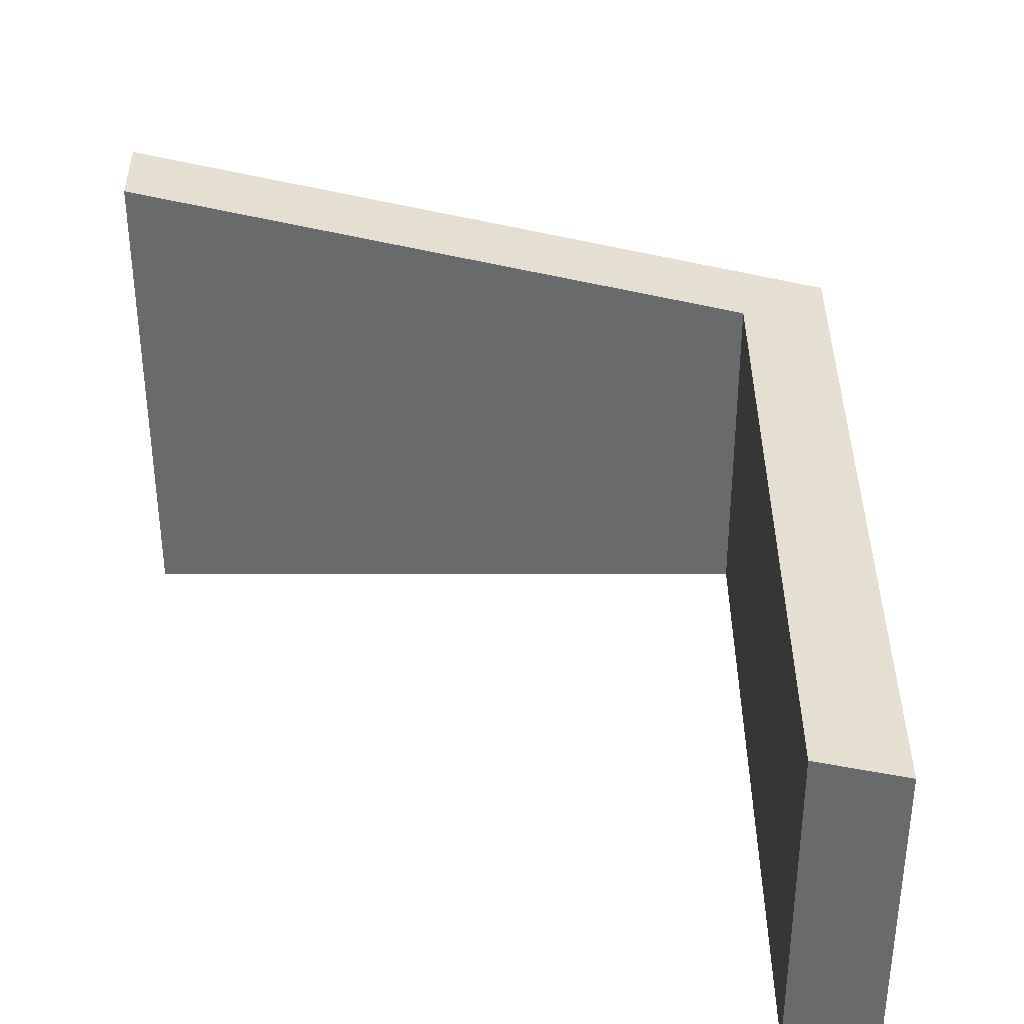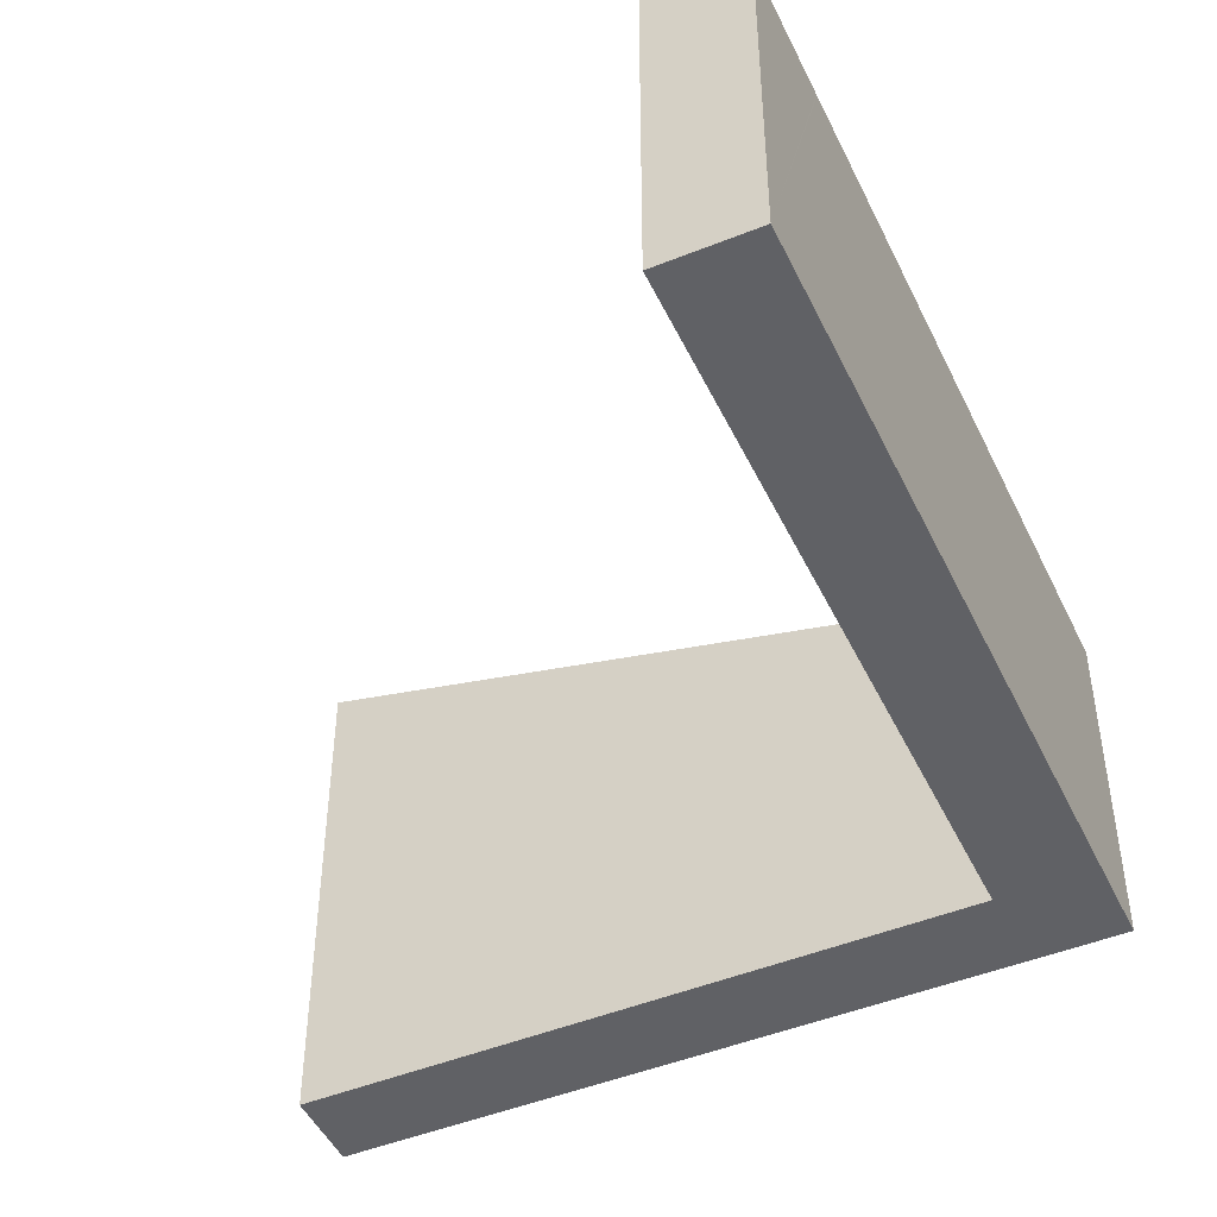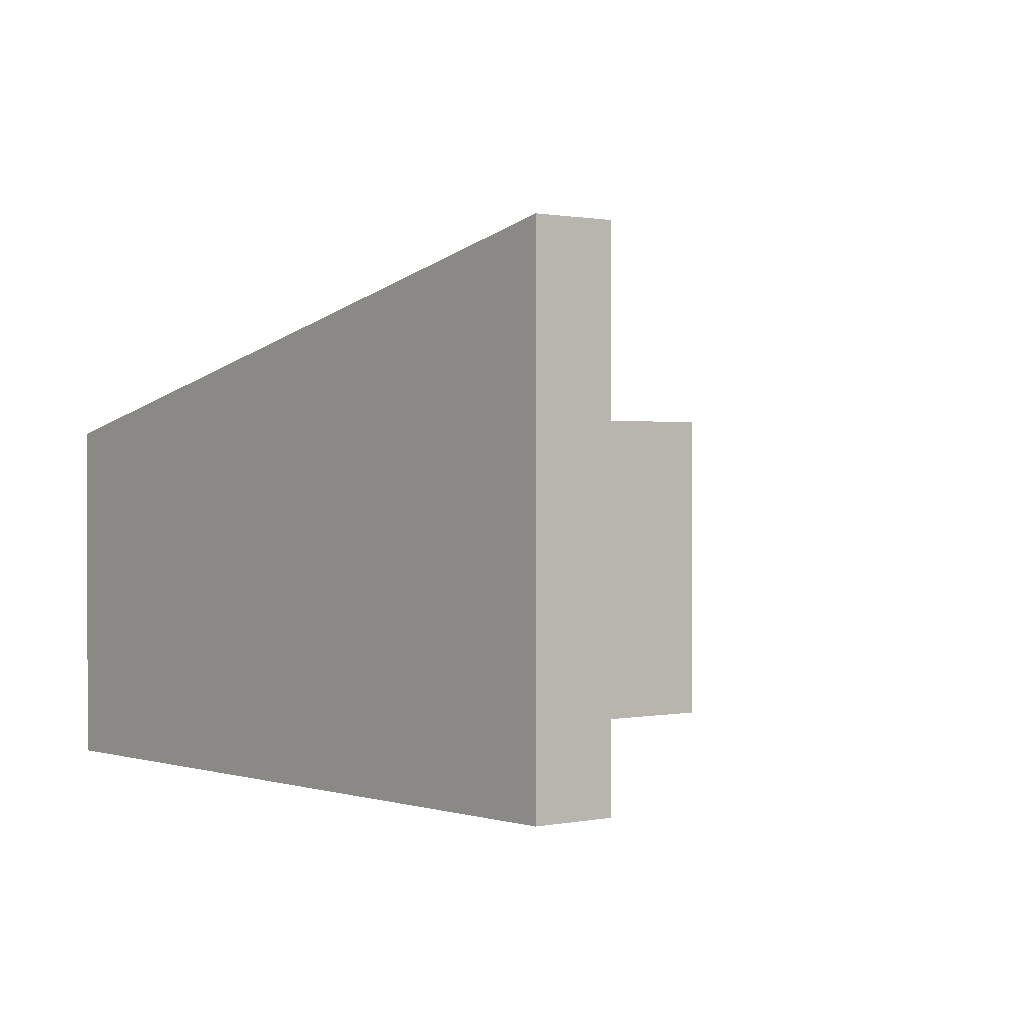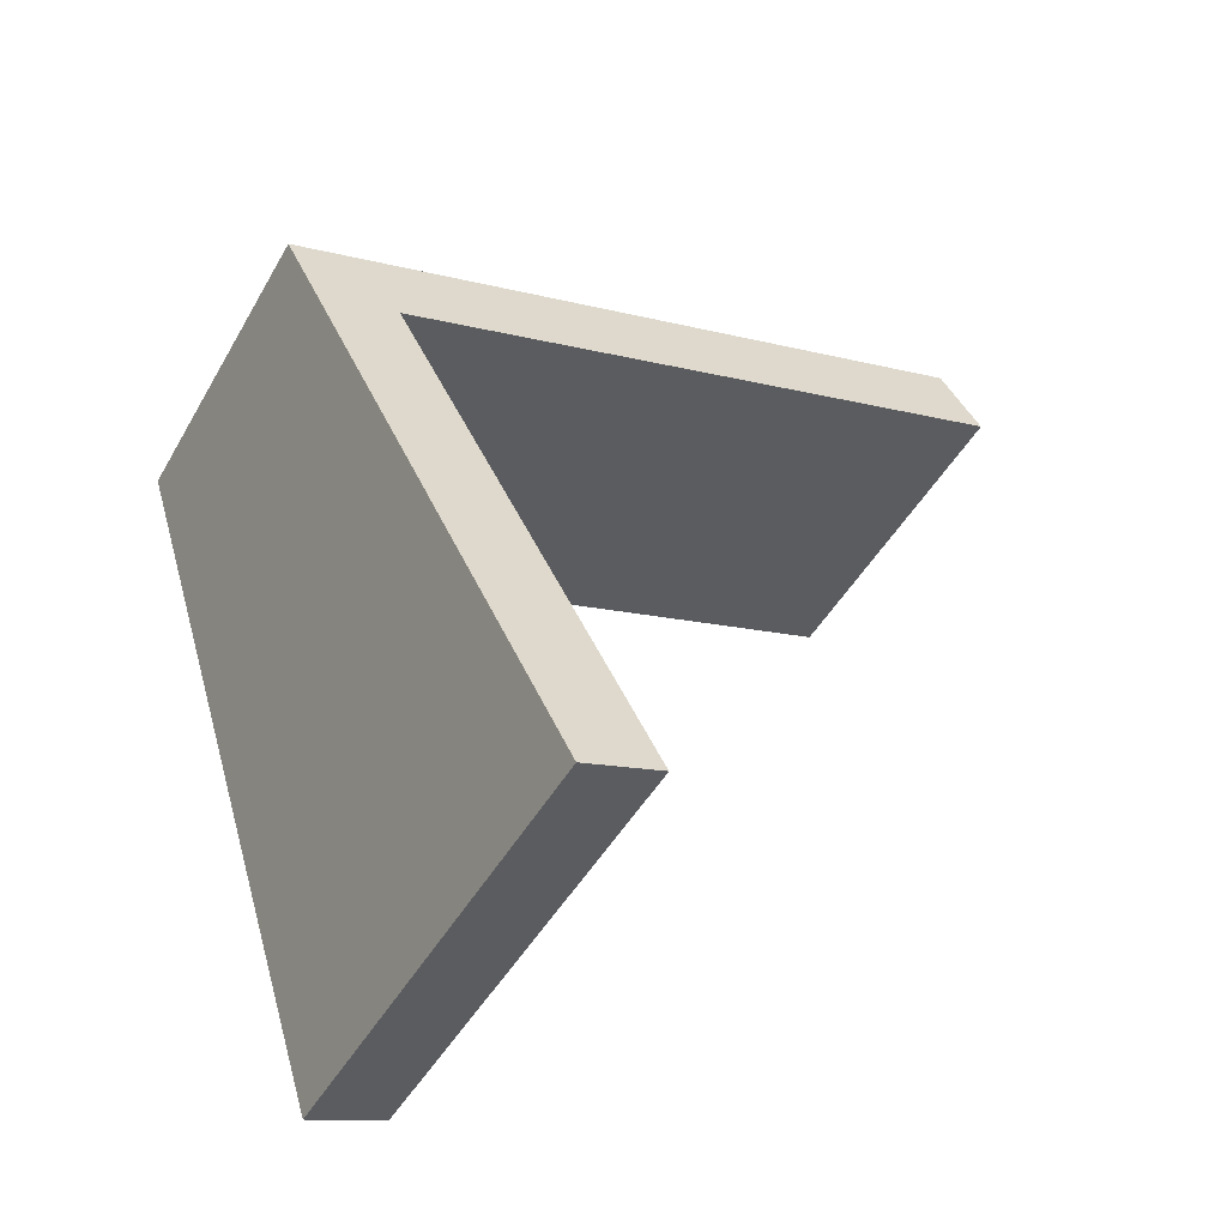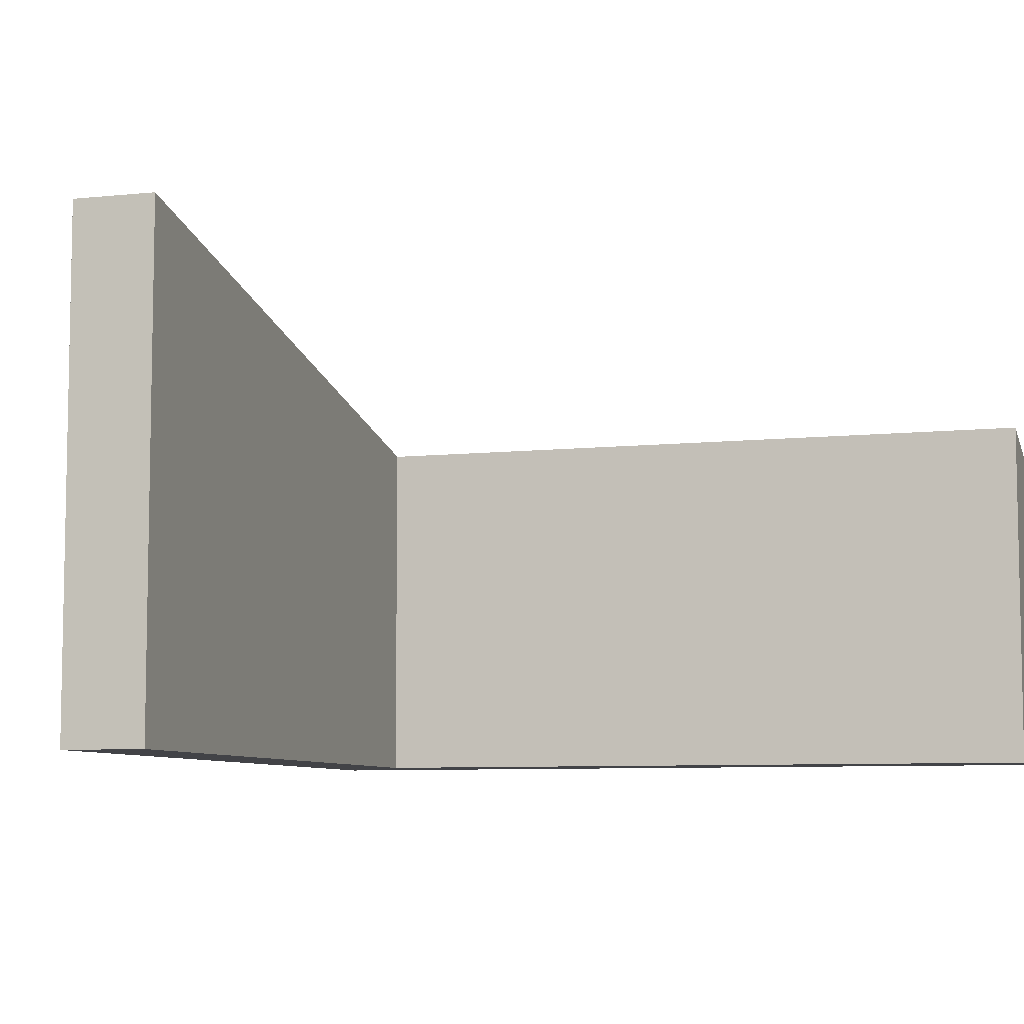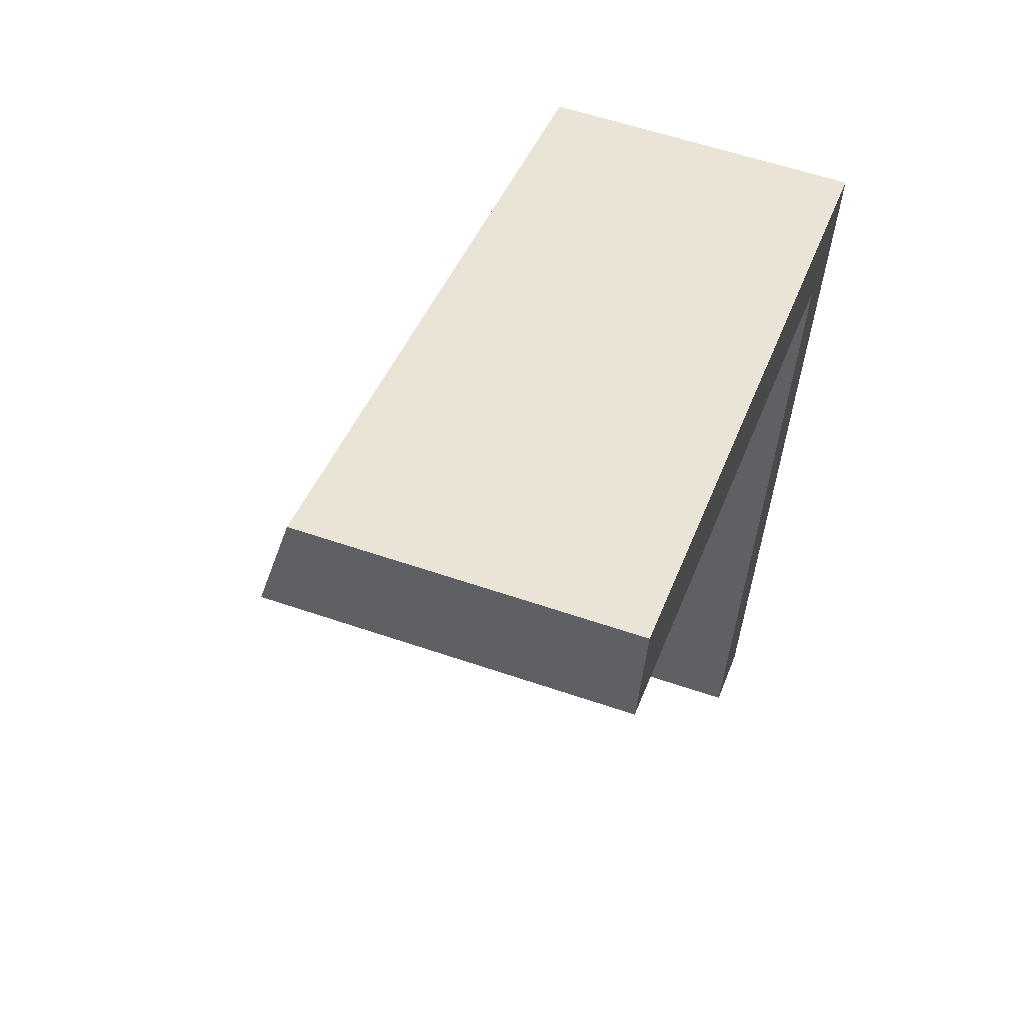
<metadata>
{"format":"obj","ext":"obj","renderer":"f3d","projection":"perspective","resolution":1024,"background":"white","views":[{"elev":37.1,"azim":-72.8,"up":"+Y"},{"elev":-47.2,"azim":-47.9,"up":"+Y"},{"elev":0.8,"azim":158.4,"up":"+Y"},{"elev":-46.1,"azim":152.0,"up":"+Z"},{"elev":-7.4,"azim":-145.3,"up":"+Y"},{"elev":57.8,"azim":-70.4,"up":"+Z"}]}
</metadata>
<code>
v  0.456 5.384 1.434
v  10.77 5.733 -3.385
v  0 5.732 3.51e-16
v  2.41 5.384 0.82
v  2.439 5.384 0.811
v  12.53 5.384 -2.357
v  7.663 8.146 -13.35
v  8.932 8.148 -13.76
v  7.663 8.173e-16 -13.35
v  10.77 2.073e-16 -3.385
v  0 0 0
v  0.456 -8.781e-17 1.434
v  8.932 8.423e-16 -13.76
v  12.53 1.443e-16 -2.357
v  2.41 -5.021e-17 0.82
v  2.439 -4.966e-17 0.811
g defaultobject
f 1 2 3
f 2 1 4
f 2 4 5
f 2 5 6
f 2 6 7
f 7 6 8
f 9 2 7
f 2 9 10
f 11 1 3
f 1 11 12
f 10 3 2
f 3 10 11
f 13 7 8
f 7 13 9
f 12 4 1
f 4 12 5
f 5 12 6
f 6 12 14
f 14 12 15
f 14 15 16
f 6 13 8
f 13 6 14
f 11 15 12
f 15 11 10
f 15 10 16
f 16 10 14
f 14 10 9
f 14 9 13

</code>
